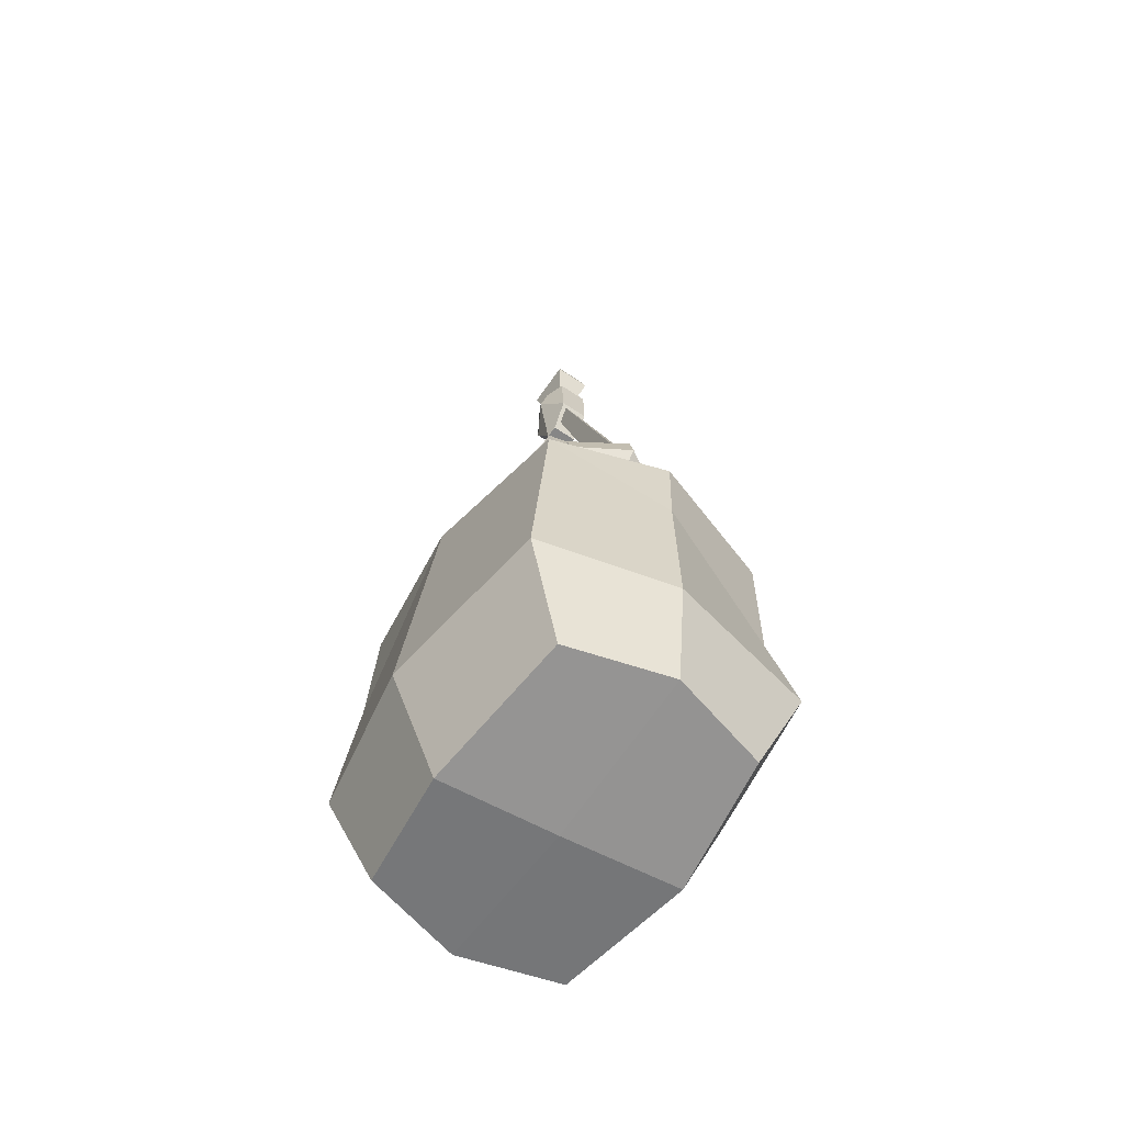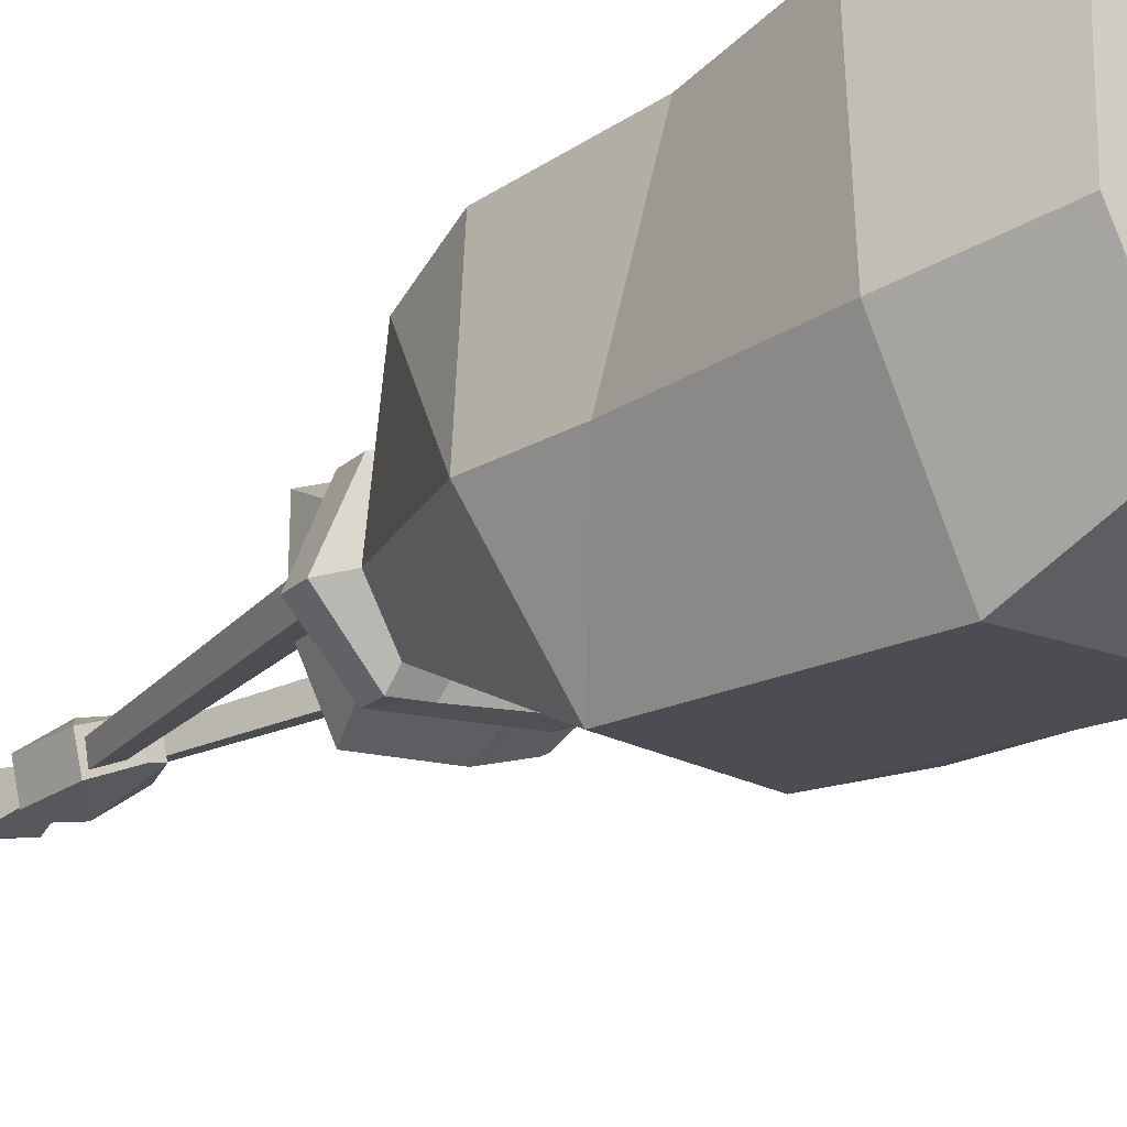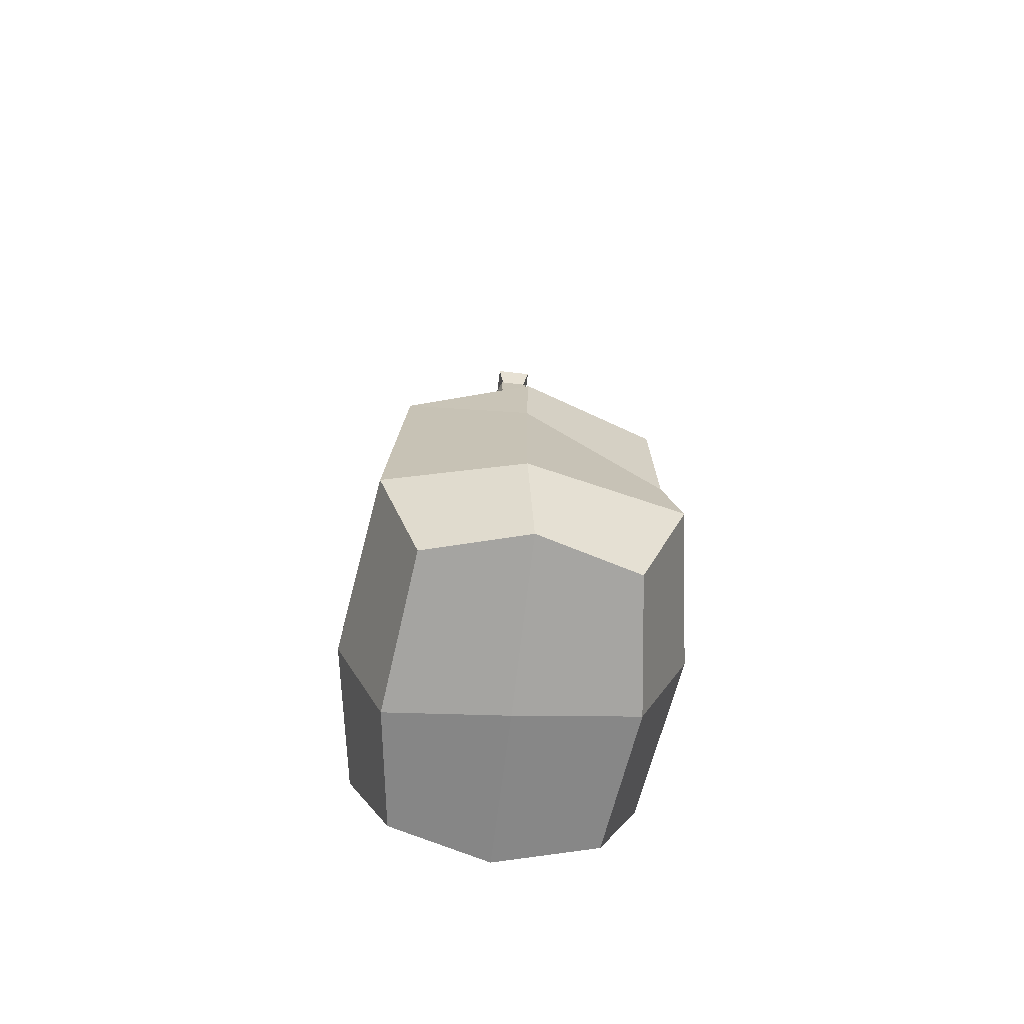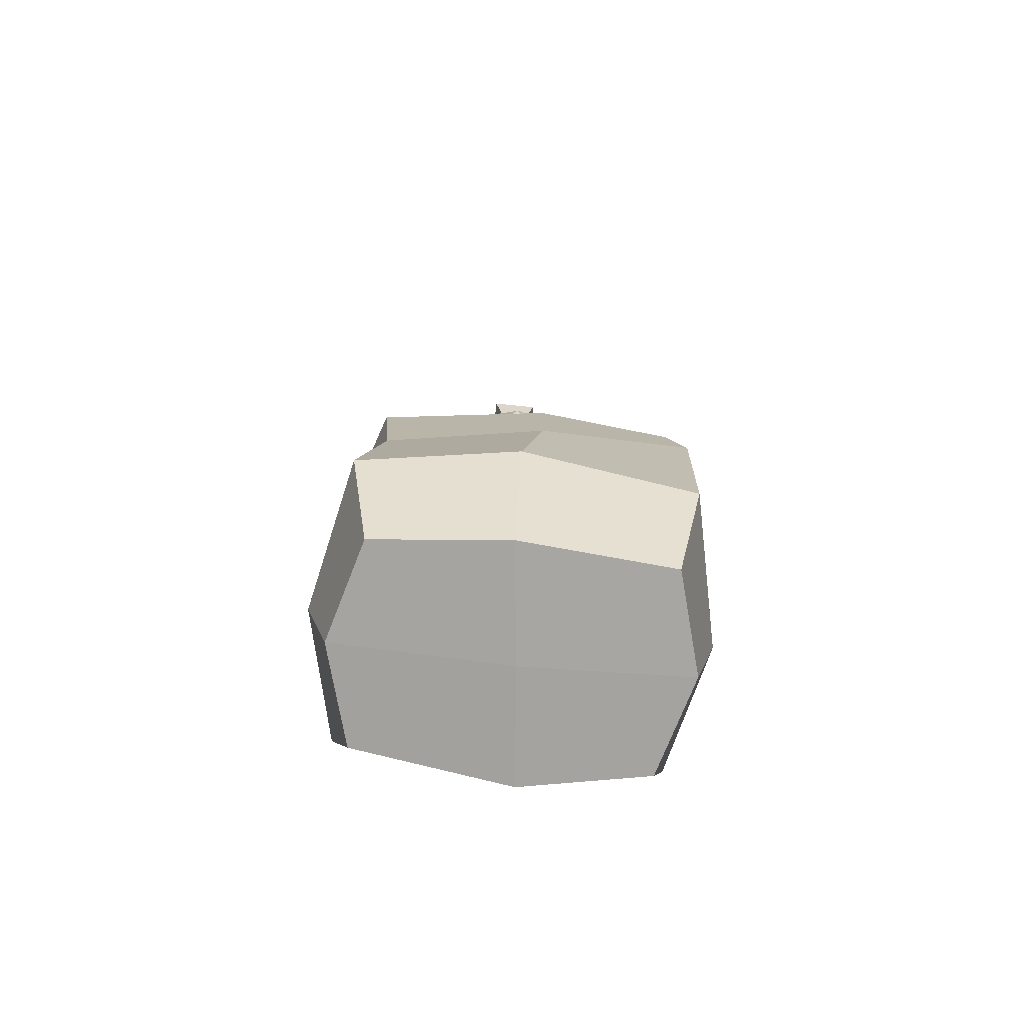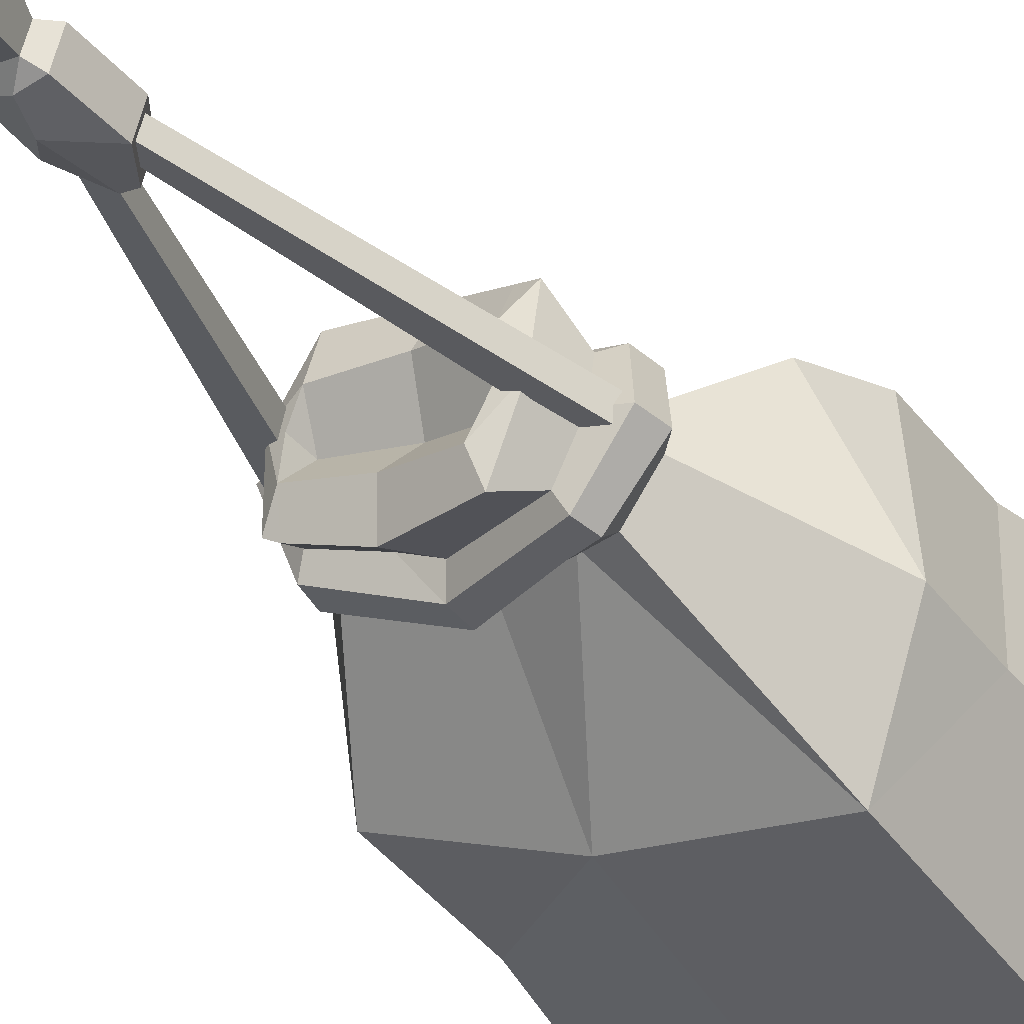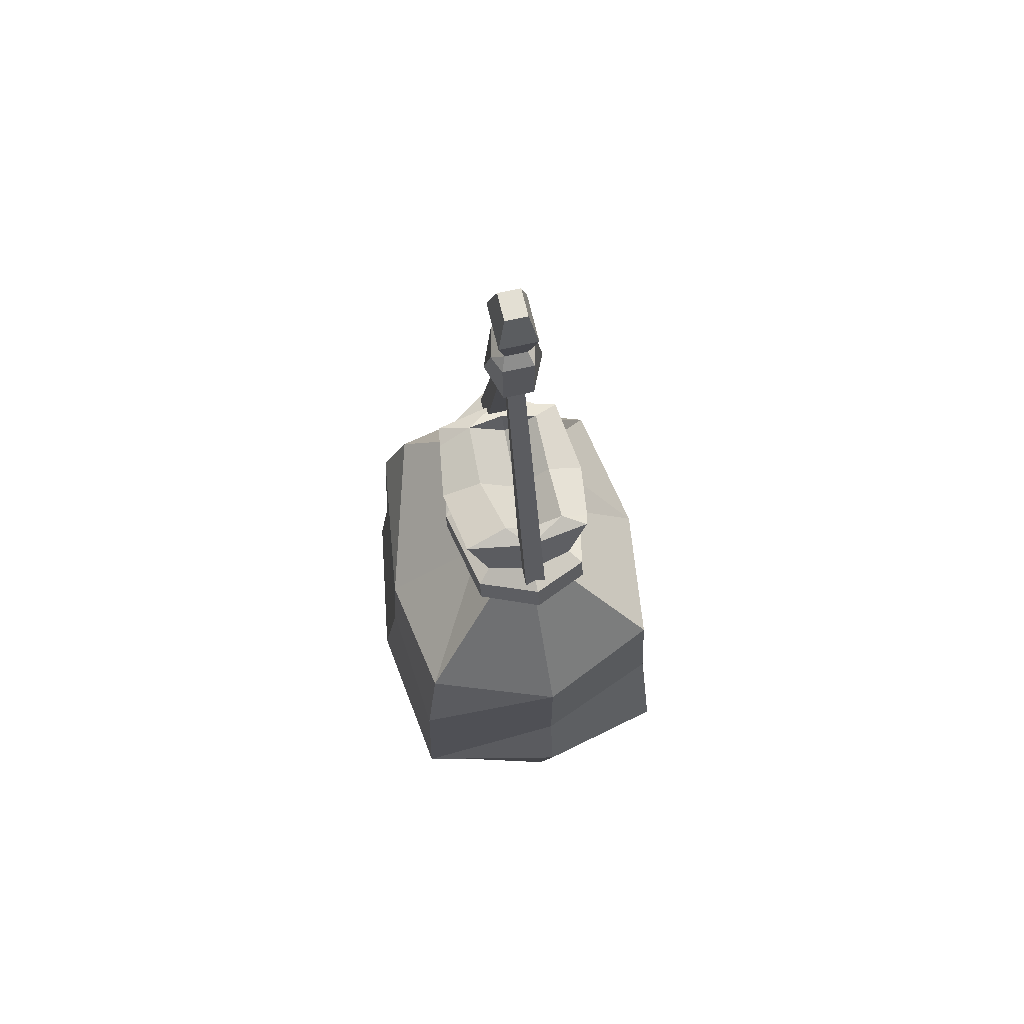
<metadata>
{"format":"obj","ext":"obj","renderer":"f3d","projection":"perspective","resolution":1024,"background":"white","views":[{"elev":-62.1,"azim":-139.2,"up":"+Y"},{"elev":-24.2,"azim":-44.1,"up":"+Z"},{"elev":-68.0,"azim":-111.7,"up":"+Y"},{"elev":-73.4,"azim":-20.6,"up":"+Y"},{"elev":-40.1,"azim":-145.2,"up":"+Z"},{"elev":66.9,"azim":62.3,"up":"+Y"}]}
</metadata>
<code>
v -2.858 10.41 1.361
v 2.498 10.41 2.783
v -1.779 10.41 -2.704
v 3.578 10.41 -1.282
v -2.858 23 1.361
v 2.498 23 2.783
v 3.578 23 -1.282
v -1.779 23 -2.704
v -1.567 -8.135 2.128
v 0.9263 -8.135 2.79
v 4.353 -1.294 4.009
v -5.373 -2.451 1.426
v -3.93 -2.451 -4.009
v 5.796 -1.294 -1.425
v 2.216 -8.135 -2.067
v -0.2768 -8.135 -2.729
v 4.077 8.252 4.046
v -4.856 8.252 1.674
v -3.358 8.252 -3.967
v 5.576 8.252 -1.595
v -0.6774 3.512 5.354
v 0.4772 8.252 4.503
v 1.868 3.512 -5.15
v 0.6237 8.252 -4.323
v -5.124 16.98 2.291
v 4.003 16.98 4.715
v 5.843 16.98 -2.212
v -3.284 16.98 -4.636
v 15.69 -56.64 6.164
v 20.7 -56.64 7.497
v 0.92 -4.613 1.986
v 3.413 -2.589 2.799
v 1.622 -4.613 -1.259
v 4.115 -2.589 -0.4463
v 16.71 -56.64 2.328
v 21.72 -56.64 3.66
v -21.87 -56.64 -3.81
v -16.85 -56.64 -2.477
v -4.26 -2.589 0.2971
v -1.767 -4.613 1.11
v -3.558 -2.589 -2.948
v -1.065 -4.613 -2.135
v -20.85 -56.64 -7.646
v -15.83 -56.64 -6.314
v -30.24 -153.9 11.35
v 20.63 -153.9 24.86
v -19.79 -64.91 3.526
v 15.43 -64.91 12.88
v -15.43 -62.46 -12.88
v 19.79 -64.88 -3.526
v -20.63 -153.9 -24.86
v 30.24 -153.9 -11.35
v -36.07 -134.2 17.91
v 22.43 -134.2 33.44
v 36.07 -134.2 -17.91
v -22.43 -134.2 -33.44
v -7.31 -156.6 20.73
v 8.217 -156.6 -20.49
v 10.86 -134.2 -29.27
v 2.943 -69.15 -9.493
v -2.155 -69.15 9.702
v -9.37 -134.2 29.67
v -20.59 -62.72 -5.524
v 20.62 -62.72 5.419
v 35.52 -134.2 7.71
v 30.52 -153.9 8.091
v 0.6904 -156.6 0.1698
v -30.51 -153.9 -8.116
v -34.66 -134.2 -10.93
v -23.24 -93.28 -30.4
v 5.467 -88.62 -26.89
v 31.44 -84.15 -15.87
v 34.48 -88.62 8.121
v 21.73 -82.49 30
v -3.806 -88.62 27.33
v -32.38 -88.62 15.63
v -33.96 -88.62 -10.06
v 2.863 -59.81 -9.409
v 17.88 -53.6 4.693
v 17.34 -55.71 -4.068
v -17.88 -53.6 -4.803
v -13.06 -54.49 -12.15
v -17.37 -55.73 4.067
v -2.183 -59.81 9.591
v 13.04 -55.73 12.14
v 4.062 -50.21 -13.9
v 2.296 -47.61 -7.252
v 15.63 -46.87 4.069
v 16.44 -48.01 -8.406
v -15.61 -46.88 -4.229
v -10.13 -47.94 -15.47
v -16.47 -48.01 8.406
v -3.42 -50.21 14.07
v 10.11 -48.01 15.46
v 23.79 -59.17 6.265
v 20.79 -63.01 -5.674
v 19.89 -58.12 -5.852
v 22.71 -54.32 5.98
v 3.961 -66.07 -13.69
v 3.934 -61.23 -13.65
v -15.14 -59.85 -15.22
v -14.27 -55.73 -14.93
v -23.77 -59.2 -6.365
v -22.71 -54.35 -6.083
v -20.69 -63.06 5.68
v -3.353 -66.07 13.85
v -3.359 -61.23 13.81
v -19.8 -58.17 5.857
v 15.25 -63.03 15.22
v 14.37 -58.14 14.93
v -1.379 -47.63 6.585
v -12.77 -45.85 3.181
v 10.44 -45.81 6.902
v 13.25 -46.06 -4.343
v -8.952 -46.08 -10.24
v -11.1 -50.96 -4.041
v 0.6349 -52.9 -0.519
v 12.22 -50.87 1.581
v -12.25 -46.3 -4.026
v 12.61 -46.14 1.961
v 3.065 -65.3 14.32
v 3.639 -67.45 9.747
v -10.09 -61.21 -14.81
v -9.419 -64.18 -10.79
v -10.57 -58.82 5.544
v -13.05 -48.59 9.89
v 8.729 -59.22 -6.196
v 14.58 -48.63 -9.52
v -28.49 -74.77 11.89
v -33.86 -104.9 -10.52
v -31.3 -111.7 17.32
v -4.341 -106.6 28.1
v 23.62 -99.6 33.07
v 32.65 -117.9 6.931
v 31.34 -110.1 -17.49
f 9 21 12
f 5 6 7 8
f 15 23 14
f 16 15 10 9
f 10 15 14 11
f 16 9 12 13
f 25 26 6 5
f 26 27 7 6
f 27 28 8 7
f 28 25 5 8
f 21 22 18 12
f 23 24 20 14
f 20 17 11 14
f 18 19 13 12
f 2 1 18 22
f 1 3 19 18
f 3 4 20 24
f 4 2 17 20
f 9 10 11 21
f 17 22 21 11
f 2 22 17
f 13 23 15 16
f 19 24 23 13
f 3 24 19
f 1 2 26 25
f 2 4 27 26
f 4 3 28 27
f 3 1 25 28
f 29 30 32 31
f 31 32 34 33
f 33 34 36 35
f 35 36 30 29
f 30 36 34 32
f 35 29 31 33
f 37 38 40 39
f 39 40 42 41
f 41 42 44 43
f 43 44 38 37
f 38 44 42 40
f 43 37 39 41
f 74 75 132 133
f 128 114 89
f 135 71 72
f 66 67 58 52
f 72 73 134 135
f 70 130 77
f 62 57 46 54
f 65 66 52 55
f 58 59 55 52
f 51 68 69 56
f 51 58 67 68
f 56 59 58 51
f 70 71 59 56
f 91 115 87 86
f 131 132 75 76
f 45 57 62 53
f 115 116 117 87
f 117 118 114 87
f 133 73 74
f 46 66 65 54
f 57 67 66 46
f 68 67 57 45
f 69 68 45 53
f 76 77 130 131
f 70 124 71
f 72 71 60 50
f 64 73 72 50
f 74 73 64 48
f 122 74 48
f 129 75 61 47
f 63 77 129 47
f 70 77 63 49
f 95 96 97 98
f 96 99 100 97
f 102 123 101
f 101 103 104 102
f 105 106 107 108
f 103 105 108 104
f 107 121 109 110
f 109 95 98 110
f 79 80 89 88
f 80 127 128 89
f 78 82 91 86
f 82 81 90 91
f 83 125 126 92
f 81 83 92 90
f 84 85 94 93
f 85 79 88 94
f 64 50 96 95
f 80 79 98 97
f 50 60 99 96
f 100 127 80 97
f 123 124 49 101
f 82 78 100 102
f 49 63 103 101
f 81 82 102 104
f 47 61 106 105
f 107 125 83 108
f 63 47 105 103
f 83 81 104 108
f 121 122 48 109
f 85 84 107 110
f 48 64 95 109
f 79 85 110 98
f 92 126 112
f 94 113 111 93
f 88 113 94
f 89 114 88
f 90 115 91
f 90 119 115
f 92 112 90
f 120 114 118
f 90 112 119
f 117 116 112 111
f 113 118 117 111
f 113 120 118
f 119 112 116
f 115 119 116
f 88 120 113
f 88 114 120
f 106 121 107
f 61 122 121 106
f 61 75 122
f 99 123 102 100
f 60 124 123 99
f 71 124 60
f 84 125 107
f 93 125 84
f 112 126 93 111
f 78 127 100
f 128 127 86
f 86 87 114 128
f 122 75 74
f 49 124 70
f 86 127 78
f 126 125 93
f 129 77 76
f 76 75 129
f 56 69 130 70
f 131 130 69 53
f 53 62 132 131
f 133 132 62 54
f 54 134 73 133
f 54 65 134
f 135 134 65 55
f 59 71 135 55

</code>
